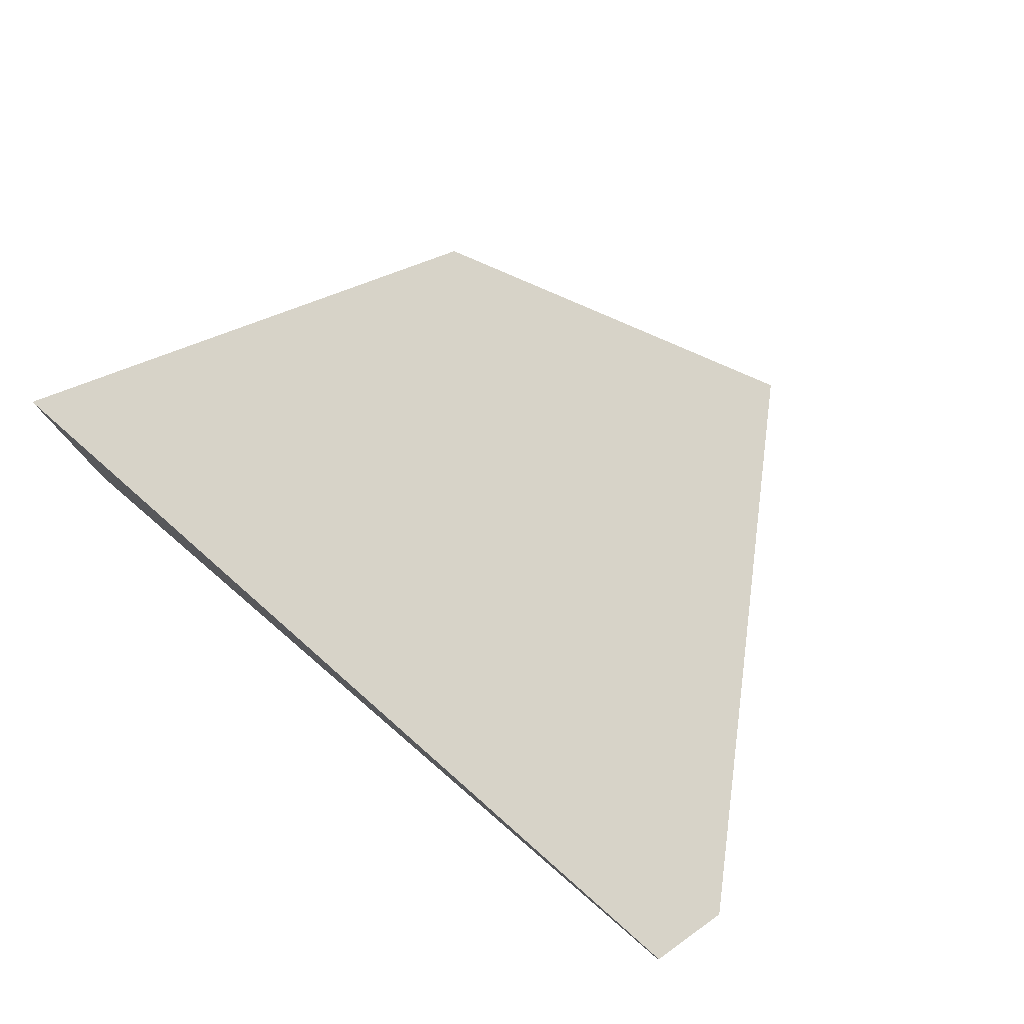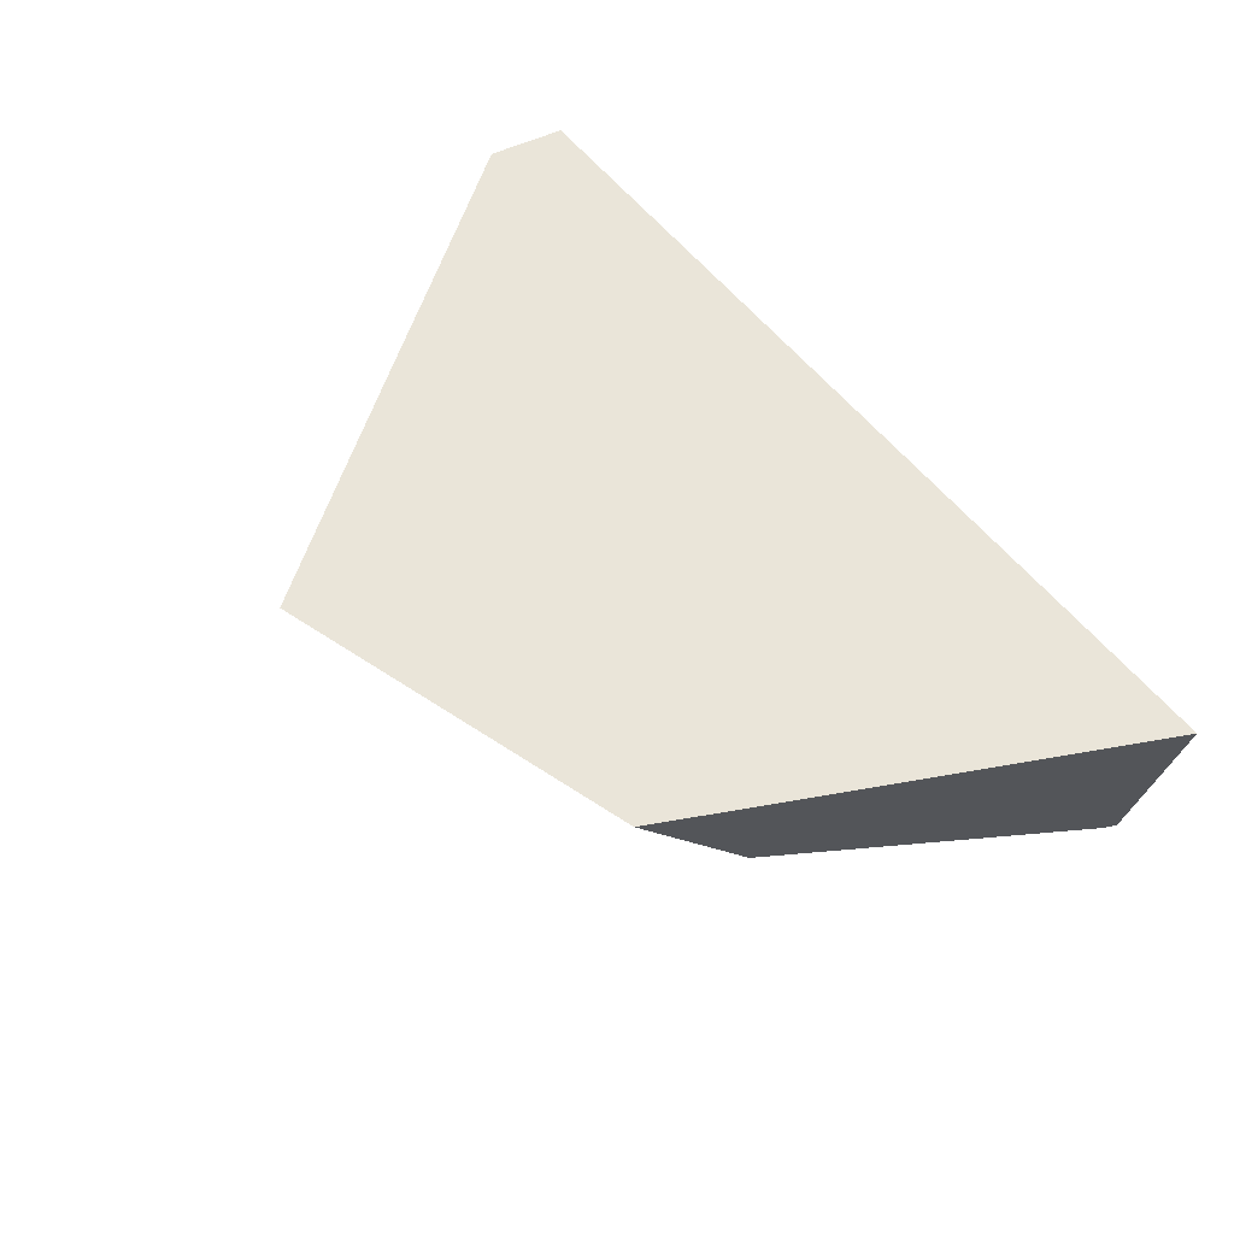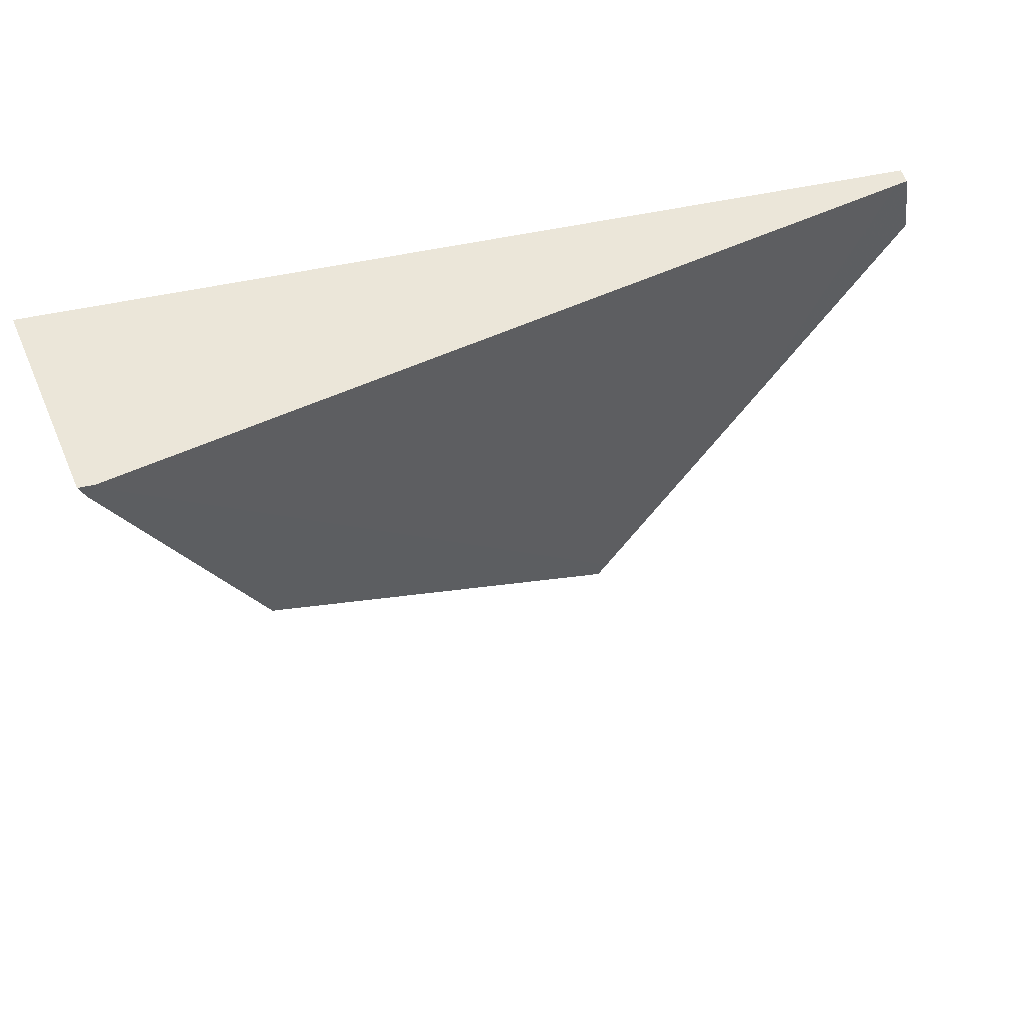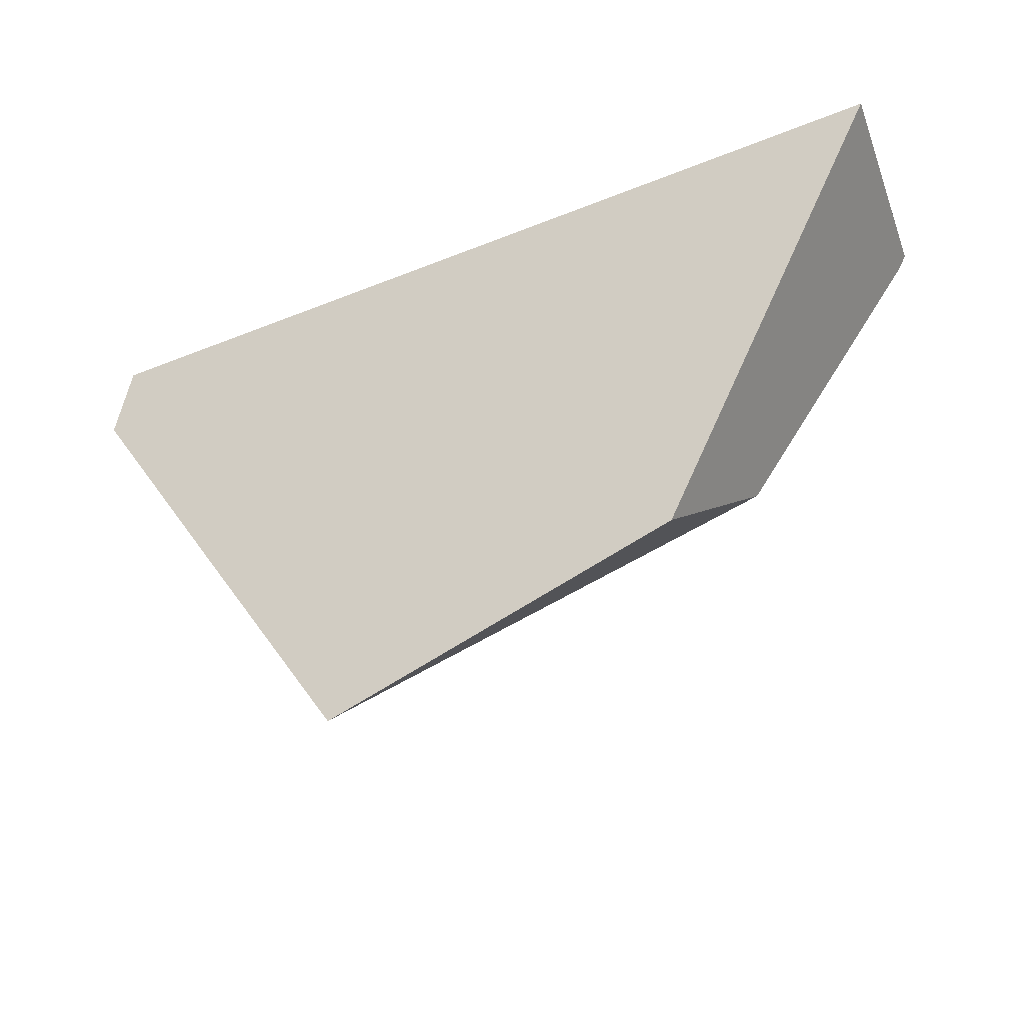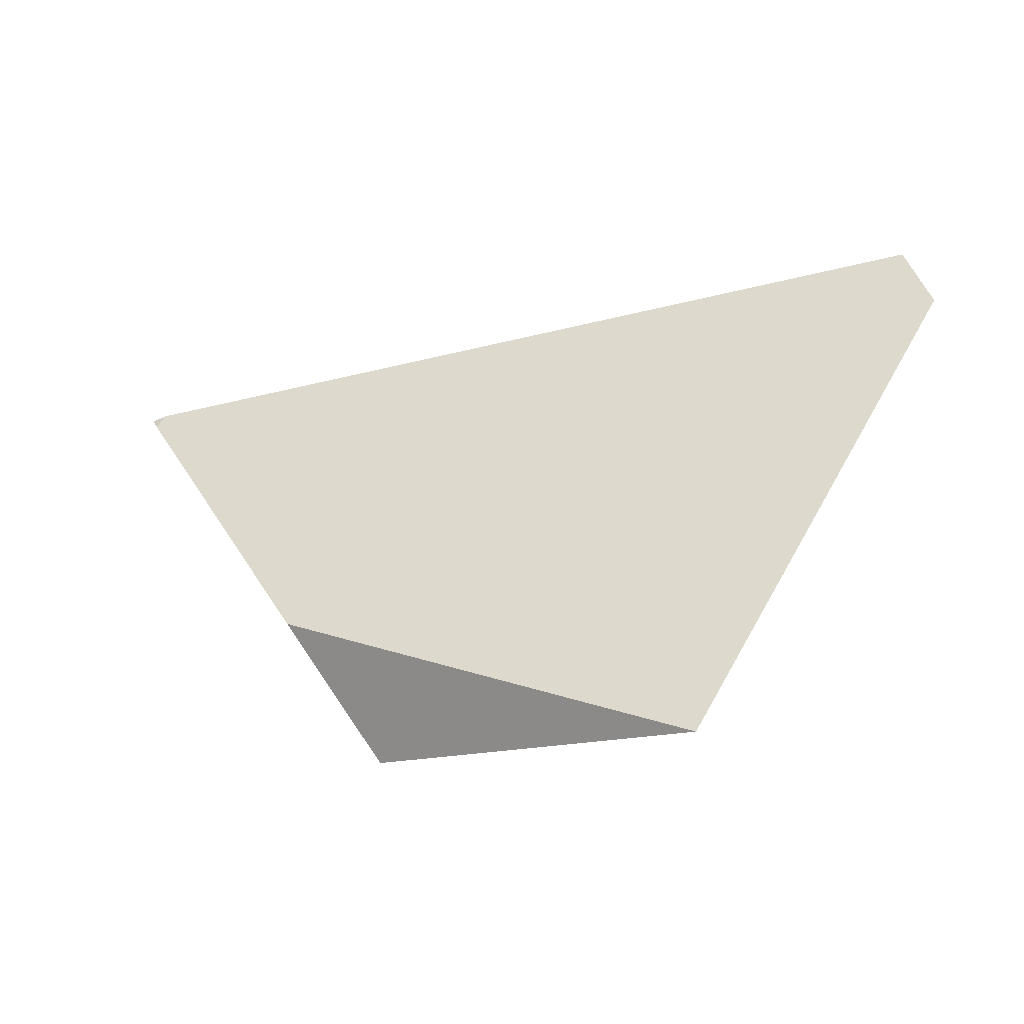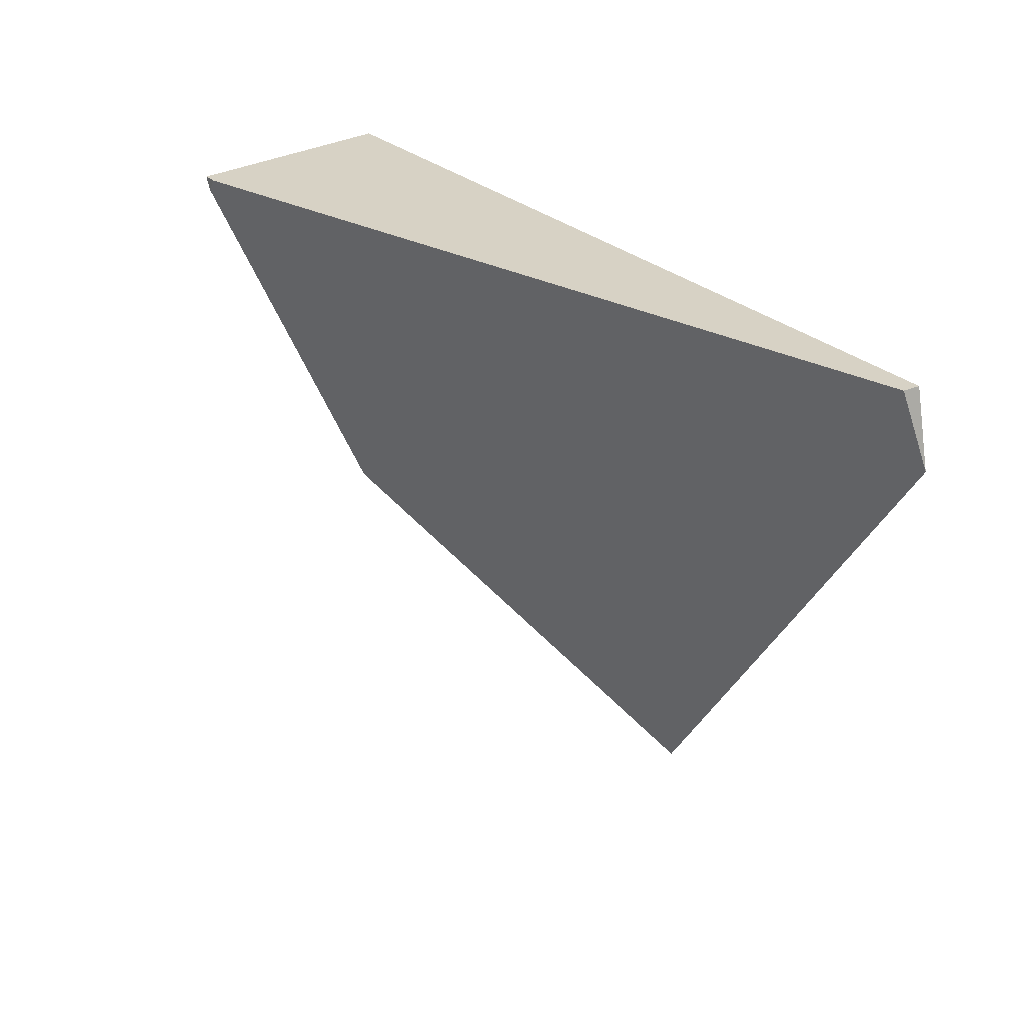
<metadata>
{"format":"obj","ext":"obj","renderer":"f3d","projection":"perspective","resolution":1024,"background":"white","views":[{"elev":76.7,"azim":-138.7,"up":"+Z"},{"elev":58.3,"azim":51.7,"up":"+Z"},{"elev":48.0,"azim":165.5,"up":"+Y"},{"elev":-36.0,"azim":28.1,"up":"+Y"},{"elev":-47.0,"azim":-150.2,"up":"+Y"},{"elev":27.5,"azim":-125.2,"up":"+Y"}]}
</metadata>
<code>
o Cube_cell.055_Cube_cell.051
v -1.287 5.149 -0.05875
v -3.068 6 0.246
v -3.101 6 0.2544
v -3.103 6 0.3
v -3.148 5.806 0.3
v -0.816 5.94 0.3
v -0.7846 6 0.3
v -0.8743 6 -0.3
v -0.9172 6 -0.3
v -0.893 5.965 -0.3
v -0.912 5.992 -0.3
v -1.378 4.876 0.3
v -2.753 5.223 0.3
v -2.32 4.586 0.3
v -2.344 4.621 0.3
v -3.101 6 0.2544
v -3.068 6 0.246
v -3.103 6 0.3
v -3.148 5.806 0.3
v -0.7846 6 0.3
v -0.8743 6 -0.3
v -0.816 5.94 0.3
v -0.9172 6 -0.3
v -0.893 5.965 -0.3
v -0.912 5.992 -0.3
v -1.378 4.876 0.3
v -2.753 5.223 0.3
v -2.32 4.586 0.3
v -2.344 4.621 0.3
f 29 28 12
f 18 20 17
f 1 26 14
f 5 2 13
f 5 4 3
f 8 7 6
f 21 25 23
f 1 14 15
f 9 15 13
f 6 26 1
f 12 22 27
f 22 20 18
f 27 22 18
f 18 19 27
f 27 29 12
f 21 23 20
f 23 17 20
f 17 16 18
f 5 3 2
f 1 24 6
f 24 8 6
f 21 10 25
f 15 11 1
f 11 24 1
f 13 2 9
f 9 11 15

</code>
